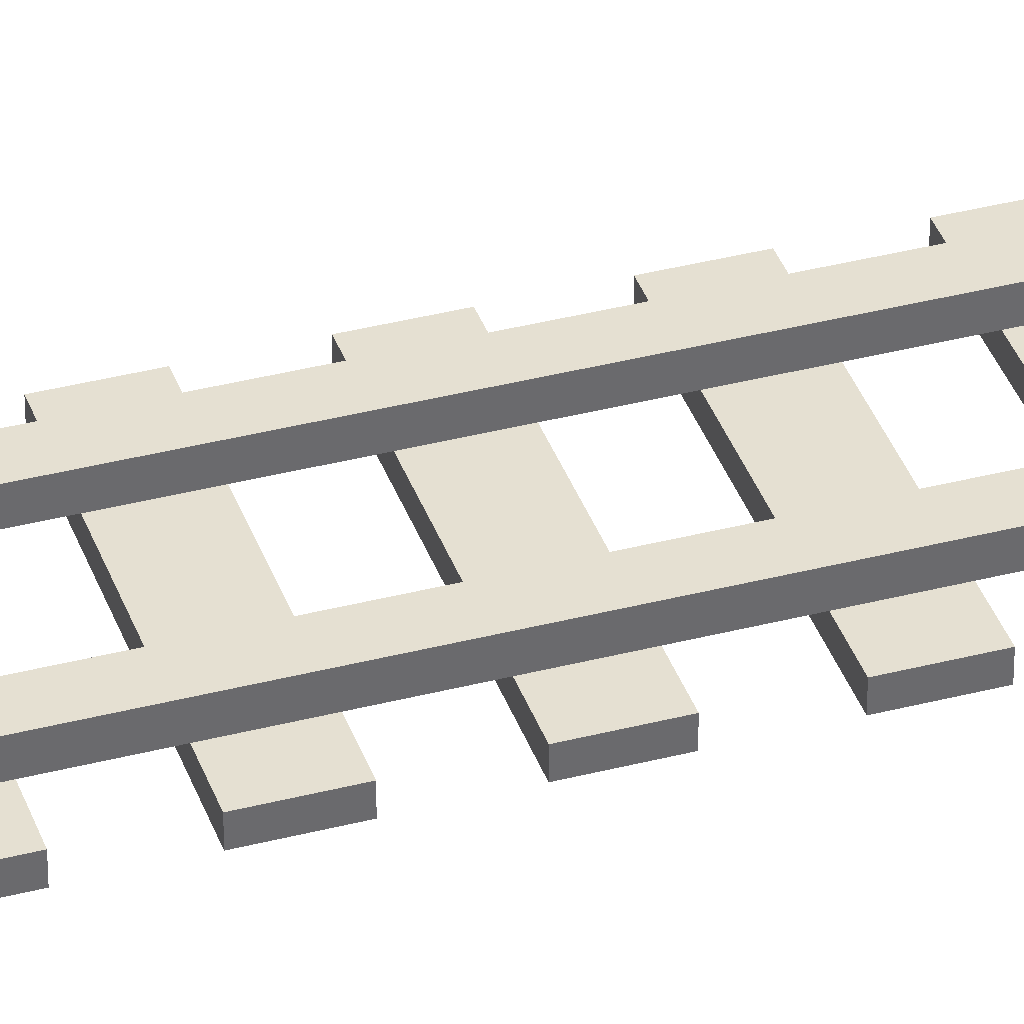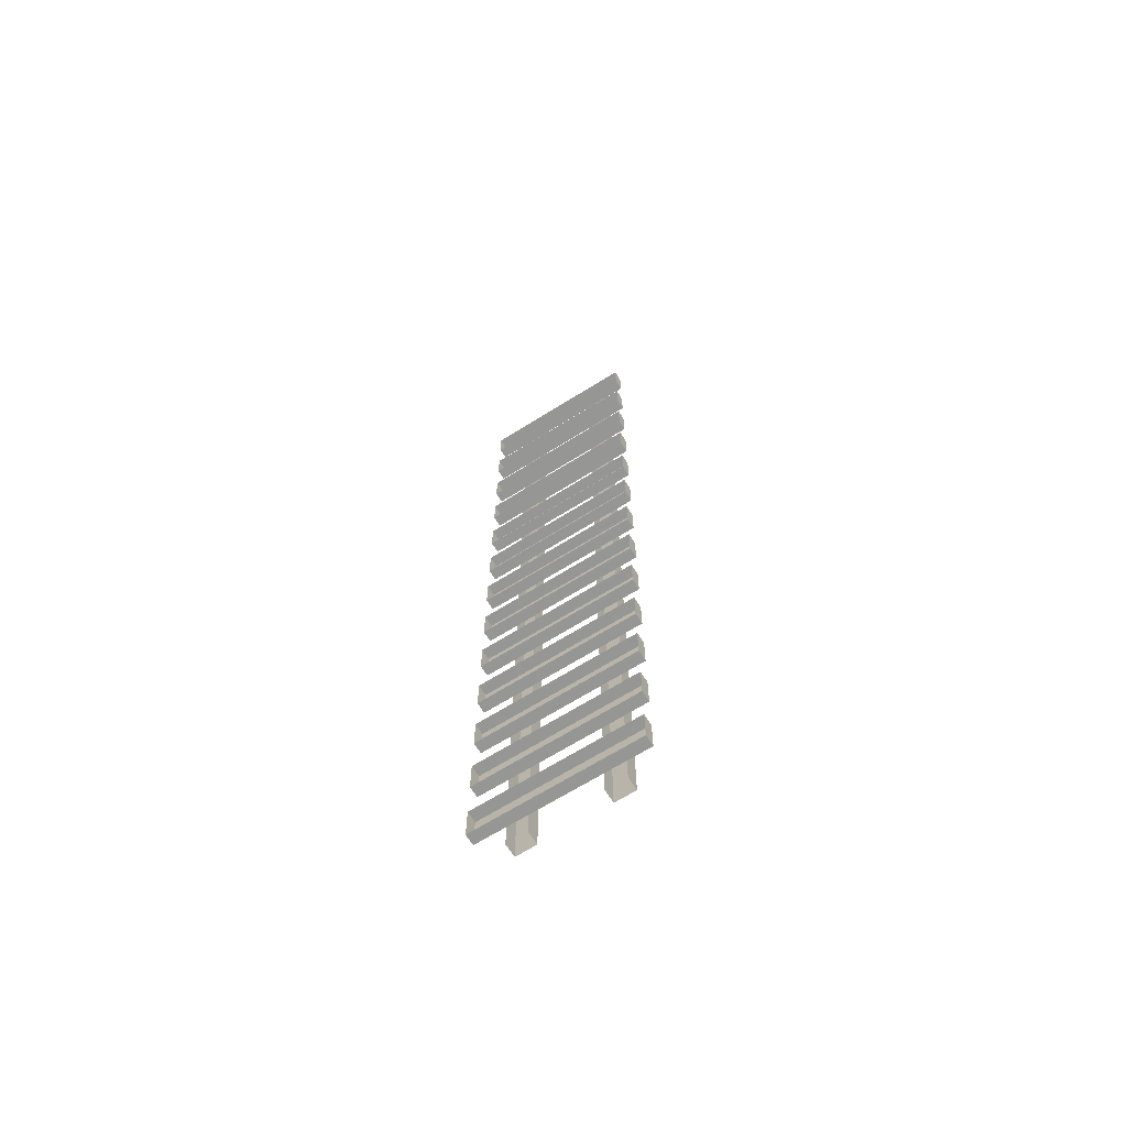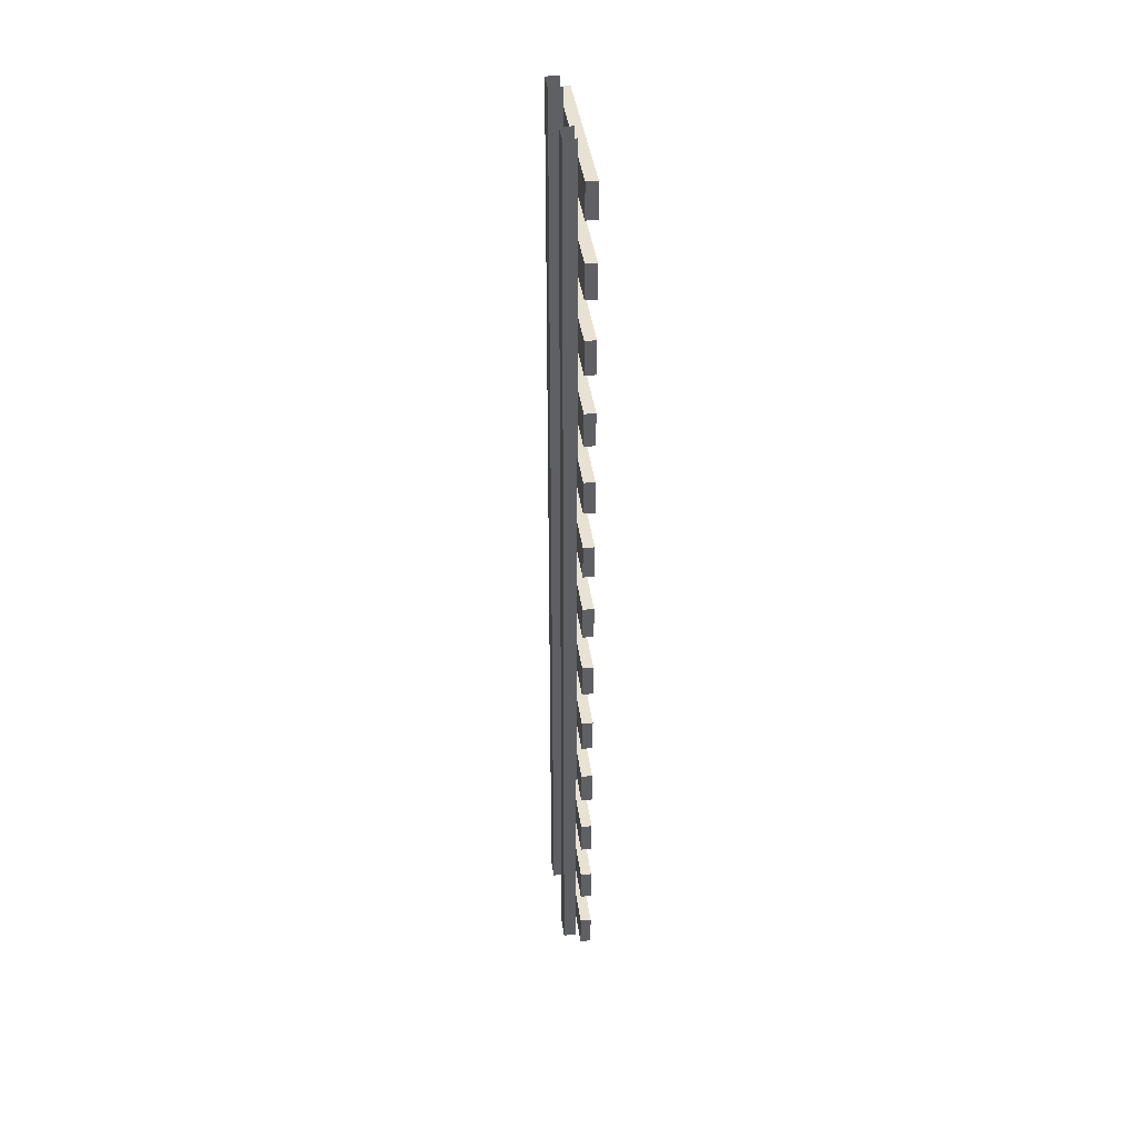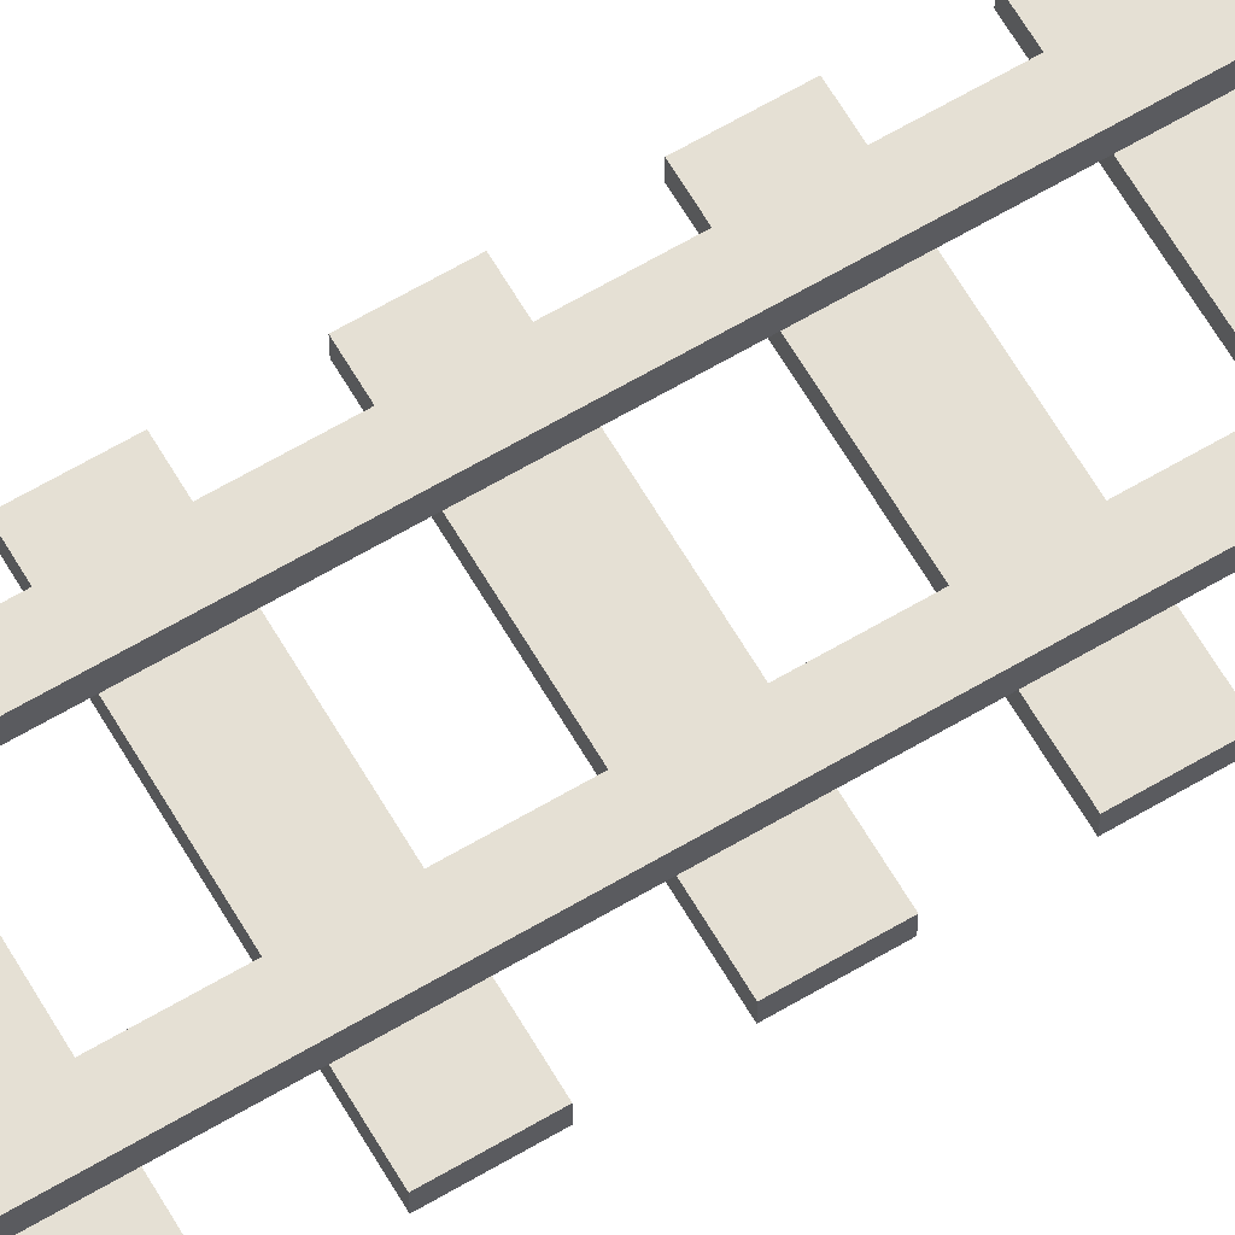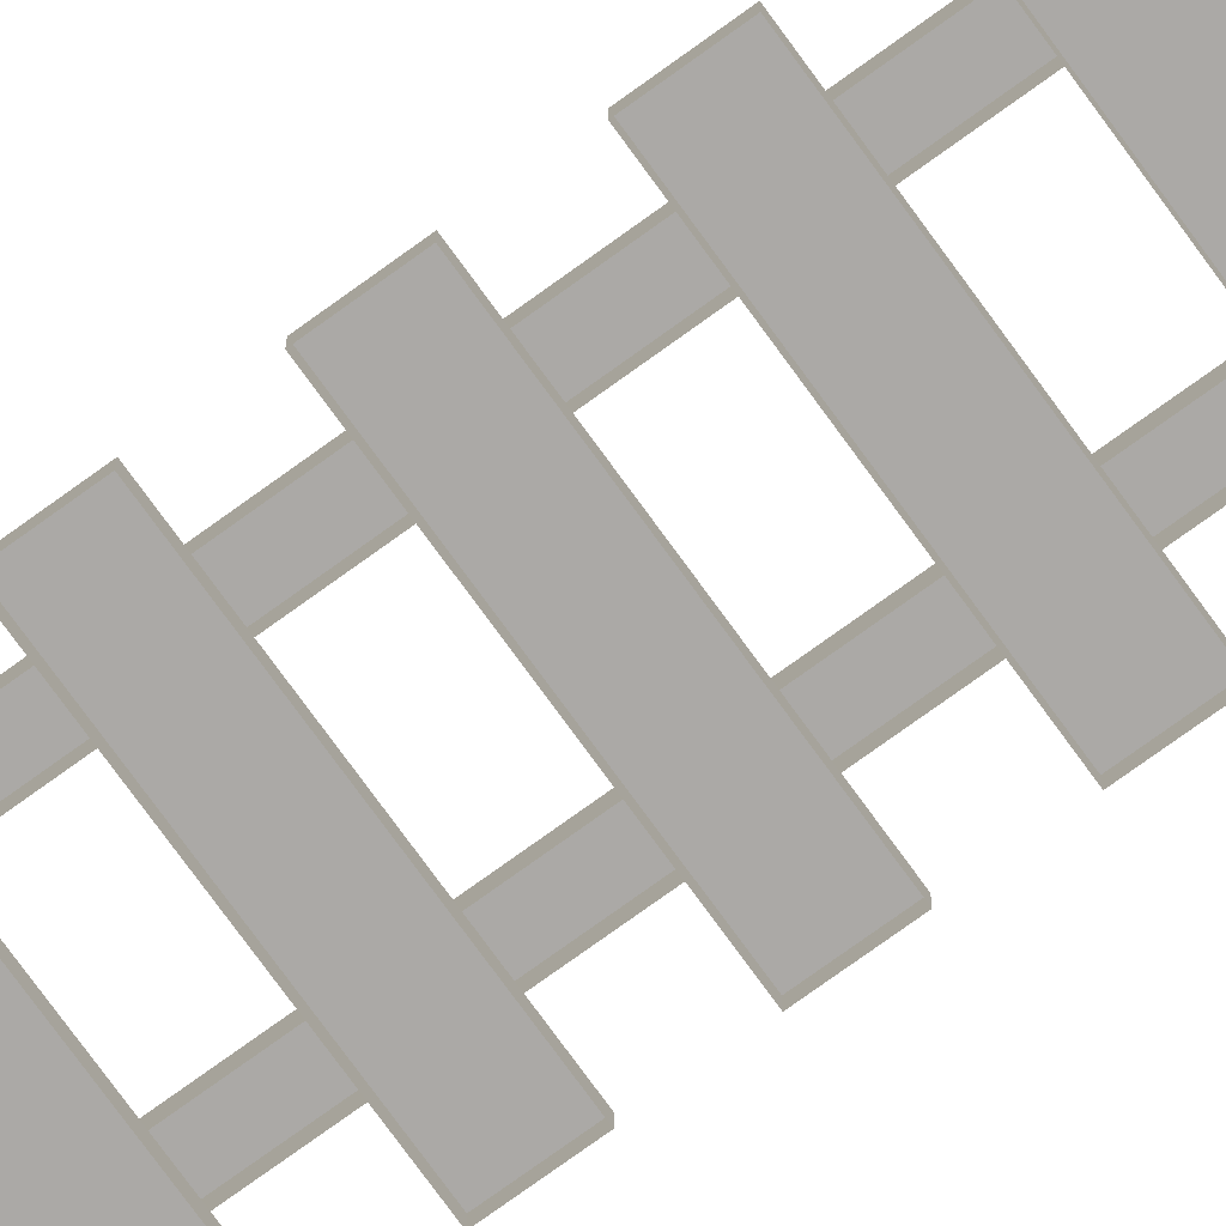
<metadata>
{"format":"obj","ext":"obj","renderer":"f3d","projection":"perspective","resolution":1024,"background":"white","views":[{"elev":37.6,"azim":71.7,"up":"+Y"},{"elev":-67.7,"azim":32.0,"up":"+Z"},{"elev":40.7,"azim":-97.9,"up":"+Z"},{"elev":65.6,"azim":-120.5,"up":"+Y"},{"elev":-75.5,"azim":125.9,"up":"+Y"}]}
</metadata>
<code>
g default
v -0.7606 -0.1693 -8.385
v 0.7606 -0.1693 -8.385
v -0.7606 -0.06639 -8.385
v 0.7606 -0.06639 -8.385
v -0.7606 -0.06639 -8.717
v 0.7606 -0.06639 -8.717
v -0.7606 -0.1693 -8.717
v 0.7606 -0.1693 -8.717
v -0.7606 -0.1693 -7.674
v 0.7606 -0.1693 -7.674
v -0.7606 -0.06639 -7.674
v 0.7606 -0.06639 -7.674
v -0.7606 -0.06639 -8.006
v 0.7606 -0.06639 -8.006
v -0.7606 -0.1693 -8.006
v 0.7606 -0.1693 -8.006
v -0.7606 -0.1693 -6.963
v 0.7606 -0.1693 -6.963
v -0.7606 -0.06639 -6.963
v 0.7606 -0.06639 -6.963
v -0.7606 -0.06639 -7.295
v 0.7606 -0.06639 -7.295
v -0.7606 -0.1693 -7.295
v 0.7606 -0.1693 -7.295
v -0.7606 -0.1693 -6.253
v 0.7606 -0.1693 -6.253
v -0.7606 -0.06639 -6.253
v 0.7606 -0.06639 -6.253
v -0.7606 -0.06639 -6.585
v 0.7606 -0.06639 -6.585
v -0.7606 -0.1693 -6.585
v 0.7606 -0.1693 -6.585
v -0.7606 -0.1693 -5.542
v 0.7606 -0.1693 -5.542
v -0.7606 -0.06639 -5.542
v 0.7606 -0.06639 -5.542
v -0.7606 -0.06639 -5.874
v 0.7606 -0.06639 -5.874
v -0.7606 -0.1693 -5.874
v 0.7606 -0.1693 -5.874
v -0.7606 -0.1693 -4.831
v 0.7606 -0.1693 -4.831
v -0.7606 -0.06639 -4.831
v 0.7606 -0.06639 -4.831
v -0.7606 -0.06639 -5.164
v 0.7606 -0.06639 -5.164
v -0.7606 -0.1693 -5.164
v 0.7606 -0.1693 -5.164
v -0.7606 -0.1693 -4.121
v 0.7606 -0.1693 -4.121
v -0.7606 -0.06639 -4.121
v 0.7606 -0.06639 -4.121
v -0.7606 -0.06639 -4.453
v 0.7606 -0.06639 -4.453
v -0.7606 -0.1693 -4.453
v 0.7606 -0.1693 -4.453
v -0.7606 -0.1693 -3.41
v 0.7606 -0.1693 -3.41
v -0.7606 -0.06639 -3.41
v 0.7606 -0.06639 -3.41
v -0.7606 -0.06639 -3.742
v 0.7606 -0.06639 -3.742
v -0.7606 -0.1693 -3.742
v 0.7606 -0.1693 -3.742
v -0.7606 -0.1693 -2.699
v 0.7606 -0.1693 -2.699
v -0.7606 -0.06639 -2.699
v 0.7606 -0.06639 -2.699
v -0.7606 -0.06639 -3.032
v 0.7606 -0.06639 -3.032
v -0.7606 -0.1693 -3.032
v 0.7606 -0.1693 -3.032
v -0.7606 -0.1693 -1.989
v 0.7606 -0.1693 -1.989
v -0.7606 -0.06639 -1.989
v 0.7606 -0.06639 -1.989
v -0.7606 -0.06639 -2.321
v 0.7606 -0.06639 -2.321
v -0.7606 -0.1693 -2.321
v 0.7606 -0.1693 -2.321
v -0.7606 -0.1693 -1.278
v 0.7606 -0.1693 -1.278
v -0.7606 -0.06639 -1.278
v 0.7606 -0.06639 -1.278
v -0.7606 -0.06639 -1.61
v 0.7606 -0.06639 -1.61
v -0.7606 -0.1693 -1.61
v 0.7606 -0.1693 -1.61
v -0.7606 -0.1693 -0.5675
v 0.7606 -0.1693 -0.5675
v -0.7606 -0.06639 -0.5675
v 0.7606 -0.06639 -0.5675
v -0.7606 -0.06639 -0.8997
v 0.7606 -0.06639 -0.8997
v -0.7606 -0.1693 -0.8997
v 0.7606 -0.1693 -0.8997
v -0.7606 -0.1693 0.1431
v 0.7606 -0.1693 0.1431
v -0.7606 -0.06639 0.1431
v 0.7606 -0.06639 0.1431
v -0.7606 -0.06639 -0.189
v 0.7606 -0.06639 -0.189
v -0.7606 -0.1693 -0.189
v 0.7606 -0.1693 -0.189
v -0.4844 -0.05451 0.3534
v -0.2925 -0.05451 0.3534
v -0.4844 0.06776 0.3534
v -0.2925 0.06776 0.3534
v -0.4844 0.06776 -8.936
v -0.2925 0.06776 -8.936
v -0.4844 -0.05451 -8.936
v -0.2925 -0.05451 -8.936
v 0.3436 -0.05451 0.3534
v 0.5355 -0.05451 0.3534
v 0.3436 0.06776 0.3534
v 0.5355 0.06776 0.3534
v 0.3436 0.06776 -8.936
v 0.5355 0.06776 -8.936
v 0.3436 -0.05451 -8.936
v 0.5355 -0.05451 -8.936
g railStraight:rail_straight
f 1 2 4 3
f 3 4 6 5
f 5 6 8 7
f 2 8 6 4
f 7 1 3 5
f 9 10 12 11
f 11 12 14 13
f 13 14 16 15
f 10 16 14 12
f 15 9 11 13
f 17 18 20 19
f 19 20 22 21
f 21 22 24 23
f 18 24 22 20
f 23 17 19 21
f 25 26 28 27
f 27 28 30 29
f 29 30 32 31
f 26 32 30 28
f 31 25 27 29
f 33 34 36 35
f 35 36 38 37
f 37 38 40 39
f 34 40 38 36
f 39 33 35 37
f 41 42 44 43
f 43 44 46 45
f 45 46 48 47
f 42 48 46 44
f 47 41 43 45
f 49 50 52 51
f 51 52 54 53
f 53 54 56 55
f 50 56 54 52
f 55 49 51 53
f 57 58 60 59
f 59 60 62 61
f 61 62 64 63
f 58 64 62 60
f 63 57 59 61
f 65 66 68 67
f 67 68 70 69
f 69 70 72 71
f 66 72 70 68
f 71 65 67 69
f 73 74 76 75
f 75 76 78 77
f 77 78 80 79
f 74 80 78 76
f 79 73 75 77
f 81 82 84 83
f 83 84 86 85
f 85 86 88 87
f 82 88 86 84
f 87 81 83 85
f 89 90 92 91
f 91 92 94 93
f 93 94 96 95
f 90 96 94 92
f 95 89 91 93
f 97 98 100 99
f 99 100 102 101
f 101 102 104 103
f 98 104 102 100
f 103 97 99 101
f 107 108 110 109
f 106 112 110 108
f 111 105 107 109
f 115 116 118 117
f 114 120 118 116
f 119 113 115 117

</code>
